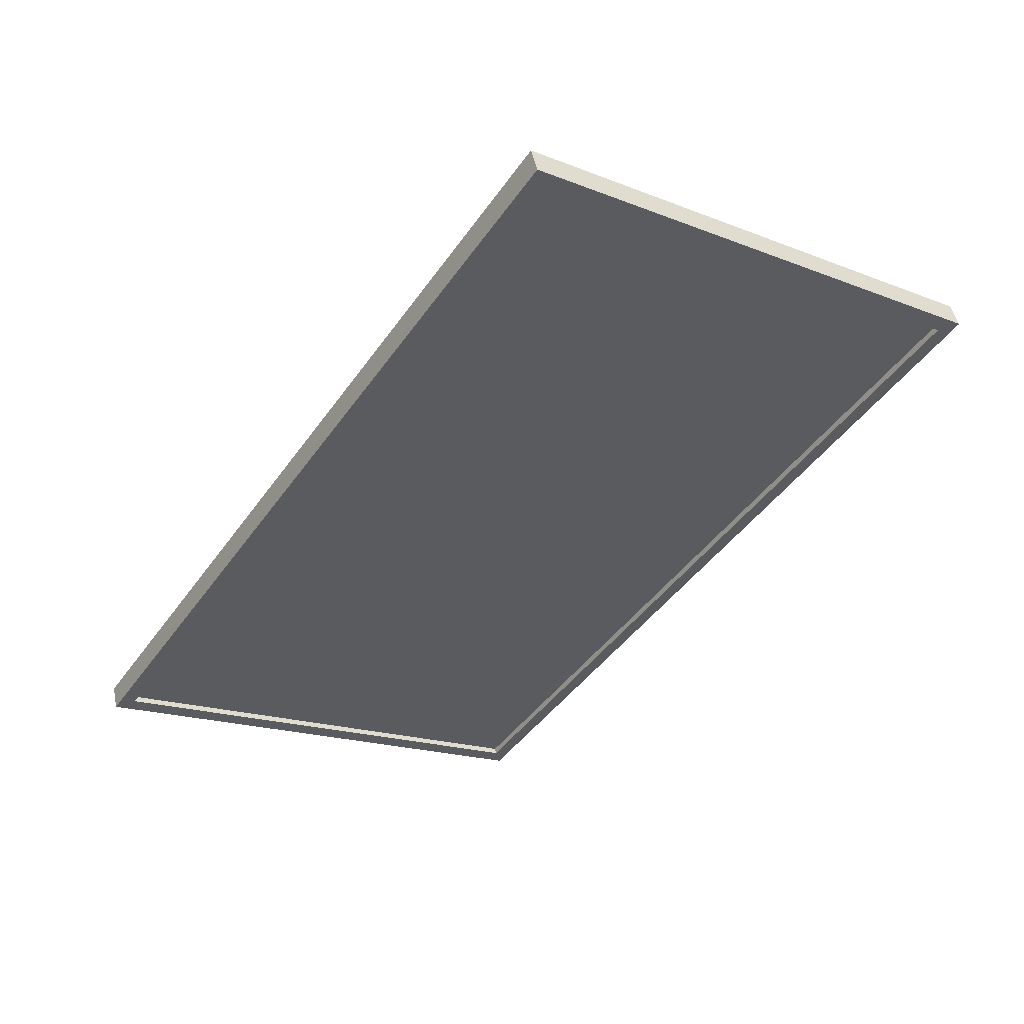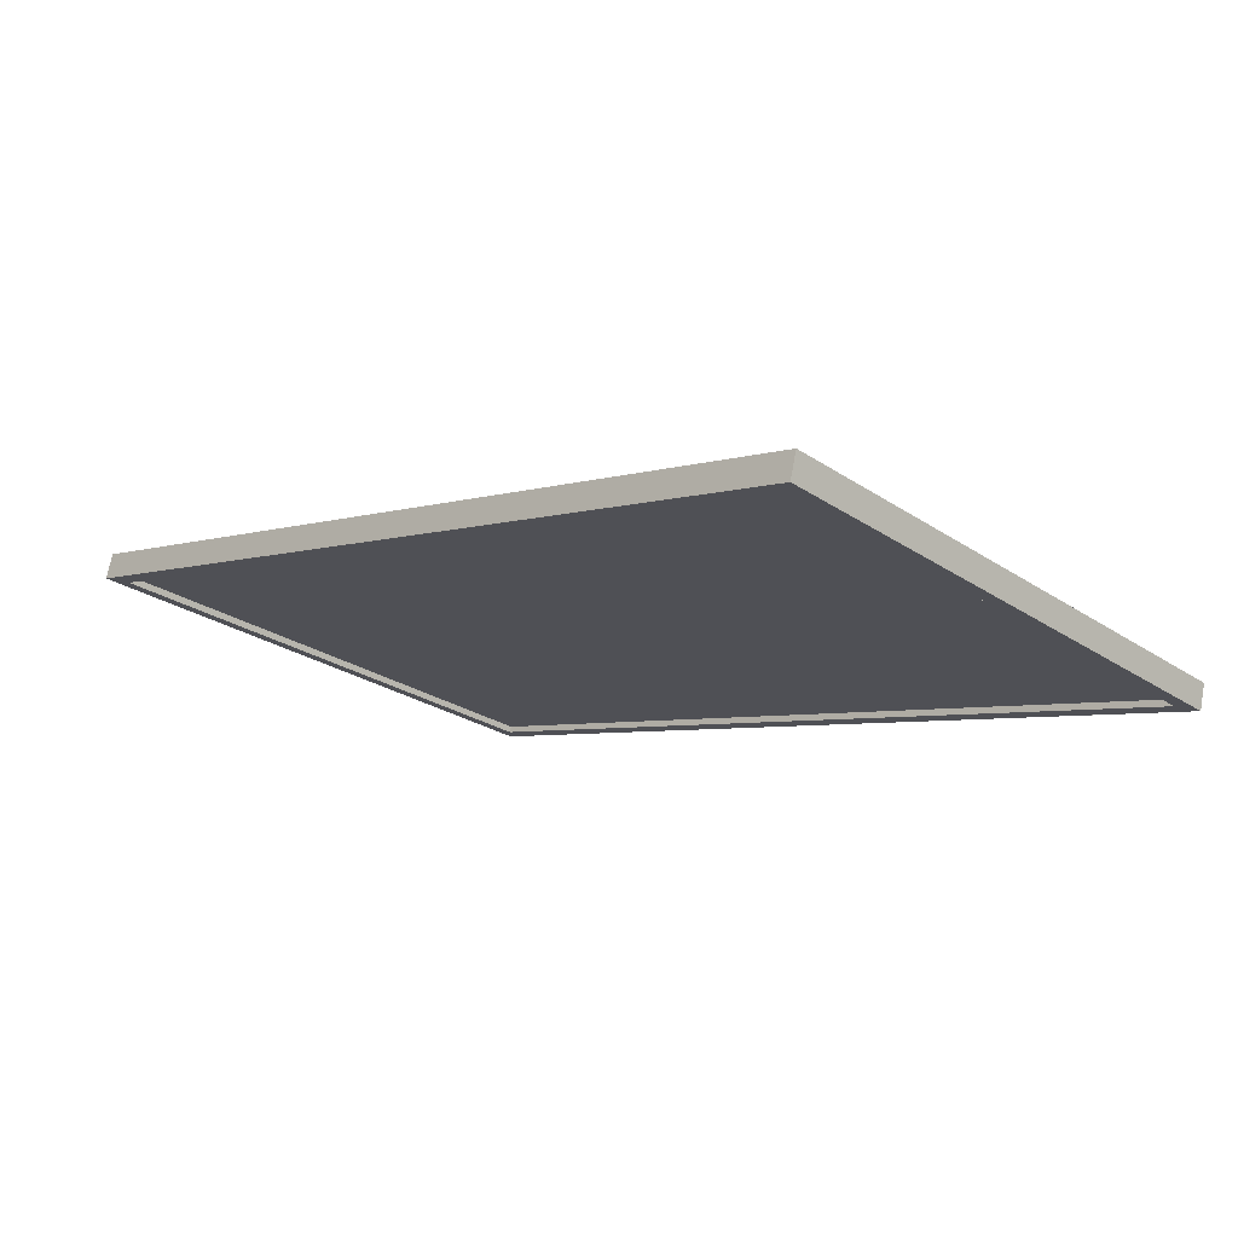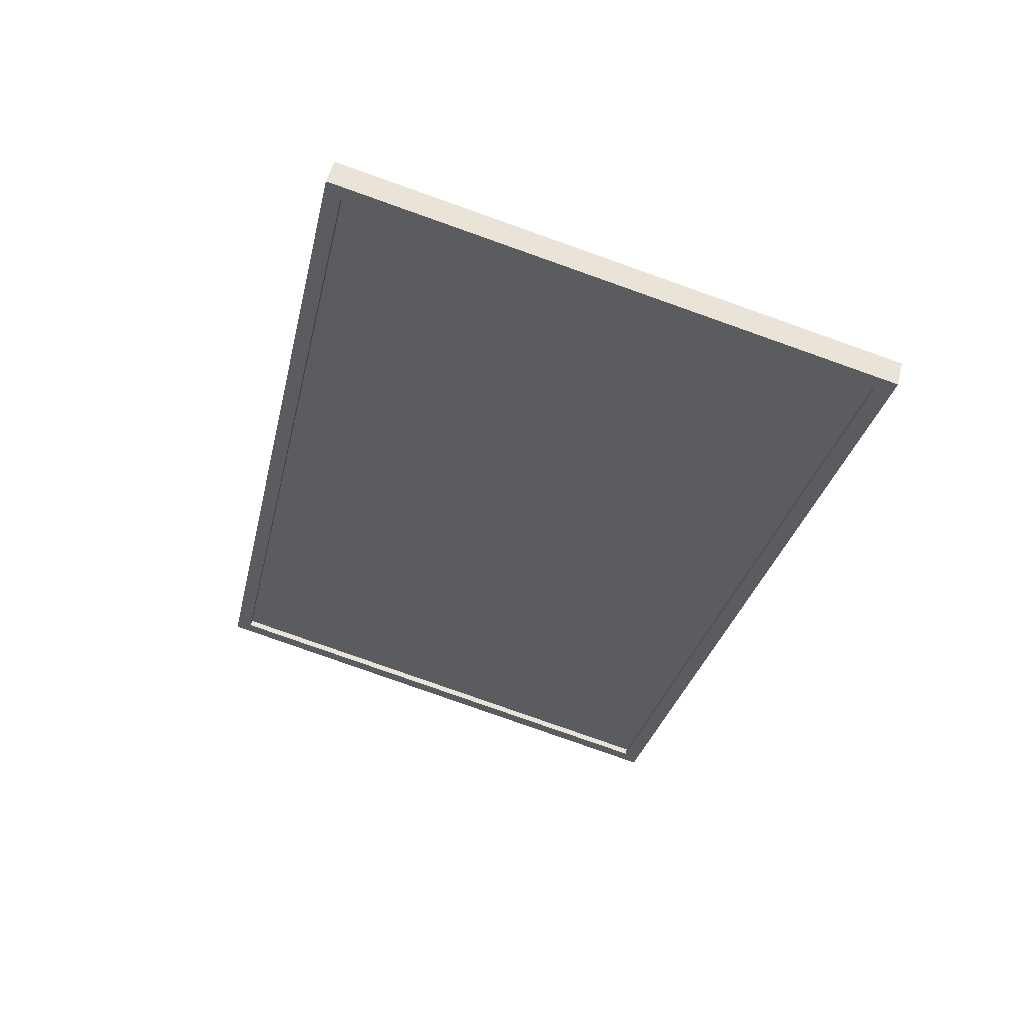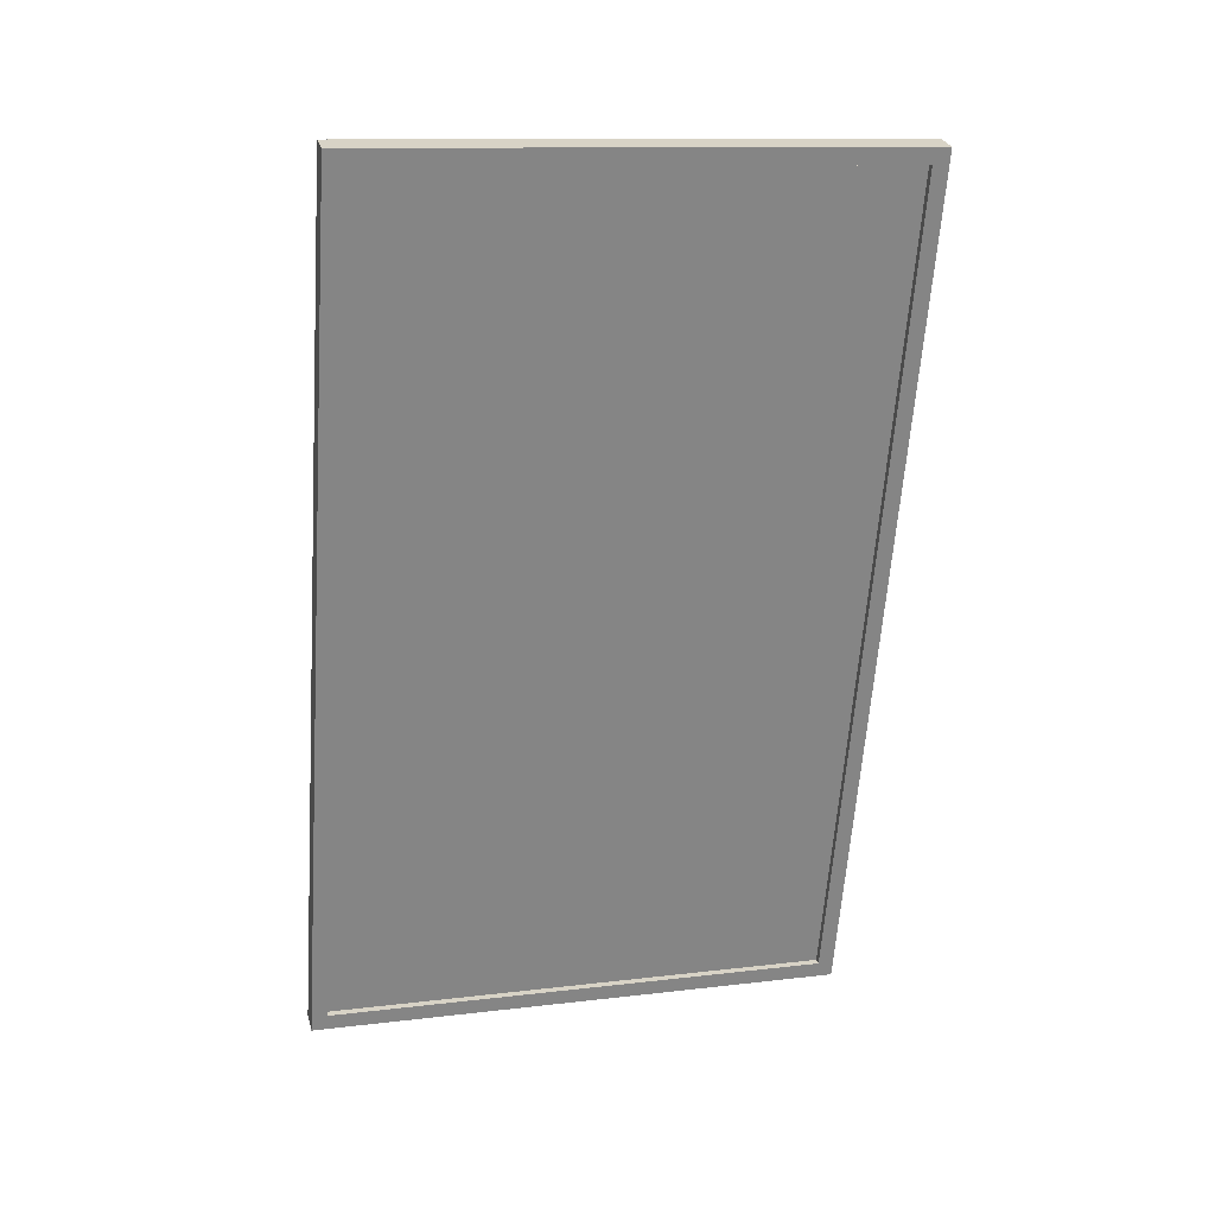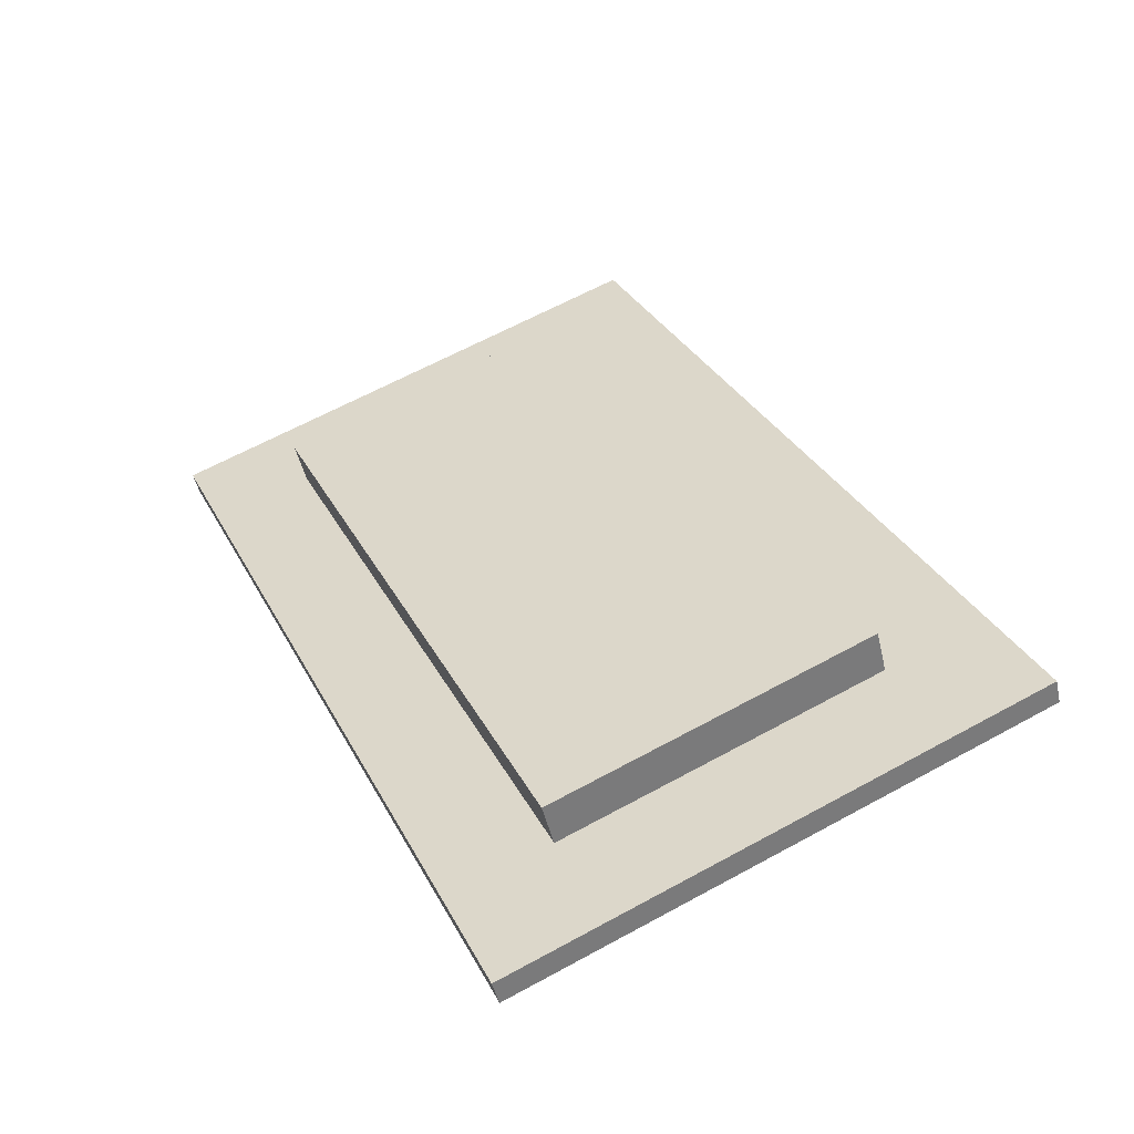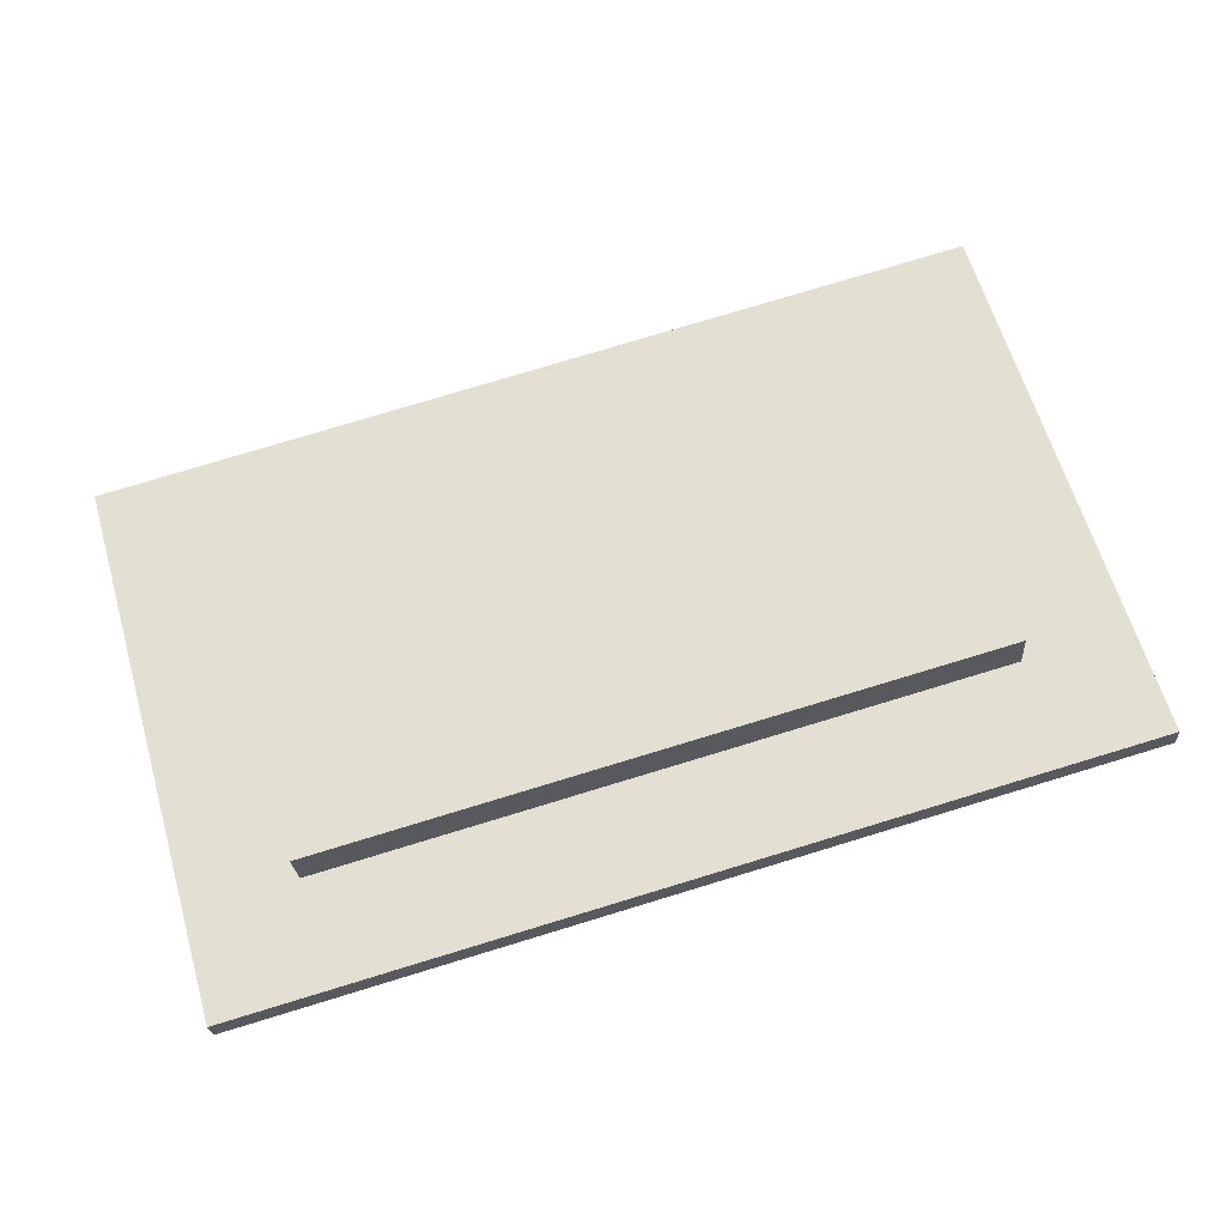
<metadata>
{"format":"obj","ext":"obj","renderer":"f3d","projection":"perspective","resolution":1024,"background":"white","views":[{"elev":-45.1,"azim":57.0,"up":"+Z"},{"elev":-5.0,"azim":-134.4,"up":"+Z"},{"elev":-30.9,"azim":-102.4,"up":"+Z"},{"elev":-62.7,"azim":85.9,"up":"+Z"},{"elev":33.1,"azim":65.6,"up":"+Z"},{"elev":78.6,"azim":163.2,"up":"+Z"}]}
</metadata>
<code>
v -0.1689 -0.2332 -0.1117
v 0.1905 -0.2332 0.1104
v -0.1689 -0.2332 0.1104
v 0.1905 -0.2332 -0.1117
v -0.1689 -0.2052 0.1104
v 0.1905 -0.2052 -0.1117
v 0.1905 -0.2052 0.1104
v -0.1689 -0.2052 -0.1117
v 0.07741 0.05587 0.00331
v -0.06654 0.04695 0.05841
v 0.07741 0.04695 0.05841
v -0.06654 0.05587 0.00331
v 0.07741 -0.229 0.01371
v 0.07741 -0.02856 -0.01036
v -0.06654 -0.02856 -0.01036
v -0.06654 -0.229 0.01371
v 0.07741 -0.2242 -0.01604
v 0.07741 -0.03266 0.01498
v -0.06654 -0.03266 0.01498
v -0.06654 -0.2242 -0.01604
v 0.3858 0.3405 0.06115
v 0.2912 0.2491 0.03667
v 0.2912 -0.03628 -0.0398
v -0.3984 0.3405 0.06115
v 0.3858 -0.1277 -0.06428
v 0.3858 0.3463 0.03961
v -0.3038 0.2491 0.03667
v -0.3984 -0.1277 -0.06428
v 0.3858 -0.1219 -0.08583
v -0.3984 0.3463 0.03961
v -0.3038 -0.03628 -0.0398
v -0.3984 -0.1219 -0.08583
v 0.3715 0.3325 0.03591
v 0.3715 -0.1081 -0.08213
v -0.3841 0.3325 0.03591
v -0.3841 -0.1081 -0.08213
v 0.2912 0.2389 0.07461
v 0.2912 -0.04645 -0.001863
v -0.3038 -0.04645 -0.001863
v -0.3038 0.2389 0.07461
v 0.3715 0.331 0.04139
v -0.3841 -0.1095 -0.07665
v 0.3715 -0.1095 -0.07665
v -0.3841 0.331 0.04139
g mesh1_mesh1-geometry
f 1 2 3
f 2 1 4
f 3 2 1
f 4 1 2
f 2 5 3
f 3 5 2
f 5 1 3
f 3 1 5
f 1 6 4
f 4 6 1
f 6 2 4
f 4 2 6
f 5 2 7
f 7 2 5
f 1 5 8
f 8 5 1
f 6 1 8
f 8 1 6
f 2 6 7
f 7 6 2
f 6 5 7
f 7 5 6
f 5 6 8
f 8 6 5
g mesh2_mesh2-geometry
f 9 10 11
f 10 9 12
f 11 10 9
f 12 9 10
f 10 13 11
f 11 13 10
f 11 14 9
f 9 14 11
f 9 15 12
f 12 15 9
f 15 10 12
f 12 10 15
f 13 10 16
f 16 10 13
f 17 11 13
f 13 11 17
f 11 18 14
f 14 18 11
f 15 9 14
f 14 9 15
f 19 10 15
f 15 10 19
f 10 20 16
f 16 20 10
f 11 17 18
f 18 17 11
f 18 15 14
f 14 15 18
f 20 10 19
f 19 10 20
f 15 18 19
f 19 18 15
f 20 18 17
f 17 18 20
f 18 20 19
f 19 20 18
g mesh3_mesh3-geometry
f 21 22 23
f 22 21 24
f 23 25 21
f 26 24 21
f 22 24 27
f 25 23 28
f 29 21 25
f 24 26 30
f 21 29 26
f 27 24 31
f 28 23 31
f 32 25 28
f 25 32 29
f 26 33 30
f 32 24 30
f 29 34 26
f 28 31 24
f 24 32 28
f 34 29 32
f 33 26 34
f 30 33 35
f 30 35 32
f 34 32 36
f 36 32 35
g mesh3_mesh3-geometry
f 23 22 21
f 24 21 22
f 37 23 22
f 22 23 37
f 21 25 23
f 21 24 26
f 27 24 22
f 23 37 38
f 38 37 23
f 27 37 22
f 22 37 27
f 28 23 25
f 25 21 29
f 30 26 24
f 26 29 21
f 31 24 27
f 37 39 38
f 38 39 37
f 39 23 38
f 38 23 39
f 37 27 40
f 40 27 37
f 31 23 28
f 28 25 32
f 29 32 25
f 30 33 26
f 30 24 32
f 26 34 29
f 24 31 28
f 31 40 27
f 27 40 31
f 39 37 40
f 40 37 39
f 23 39 31
f 31 39 23
f 28 32 24
f 32 29 34
f 34 26 33
f 35 33 30
f 32 35 30
f 40 31 39
f 39 31 40
f 36 32 34
f 34 41 33
f 33 41 34
f 41 35 33
f 33 35 41
f 35 32 36
f 42 34 36
f 36 34 42
f 41 34 43
f 43 34 41
f 35 41 44
f 44 41 35
f 44 36 35
f 35 36 44
f 34 42 43
f 43 42 34
f 36 44 42
f 42 44 36
f 42 41 43
f 43 41 42
f 41 42 44
f 44 42 41
g mesh3_mesh3-geometry
f 43 42 41
f 43 41 42
f 44 41 42
f 44 42 41
g mesh4_mesh4-geometry
l 3 2
l 1 3
l 3 5
l 2 4
l 2 7
l 4 1
l 1 8
l 5 7
l 8 5
l 4 6
l 7 6
l 6 8
g mesh5_mesh5-geometry
l 12 10
l 15 12
l 9 12
l 10 11
l 16 10
l 15 14
l 19 15
l 11 9
l 14 9
l 13 11
l 18 14
l 20 19
l 19 18
l 17 18
g mesh6_mesh6-geometry
l 39 38
l 40 39
l 31 39
l 38 37
l 23 38
l 37 40
l 27 40
l 22 37
g mesh7_mesh7-geometry
l 41 43
l 44 41
l 33 41
l 43 42
l 34 43
l 42 44
l 35 44
l 36 42

</code>
